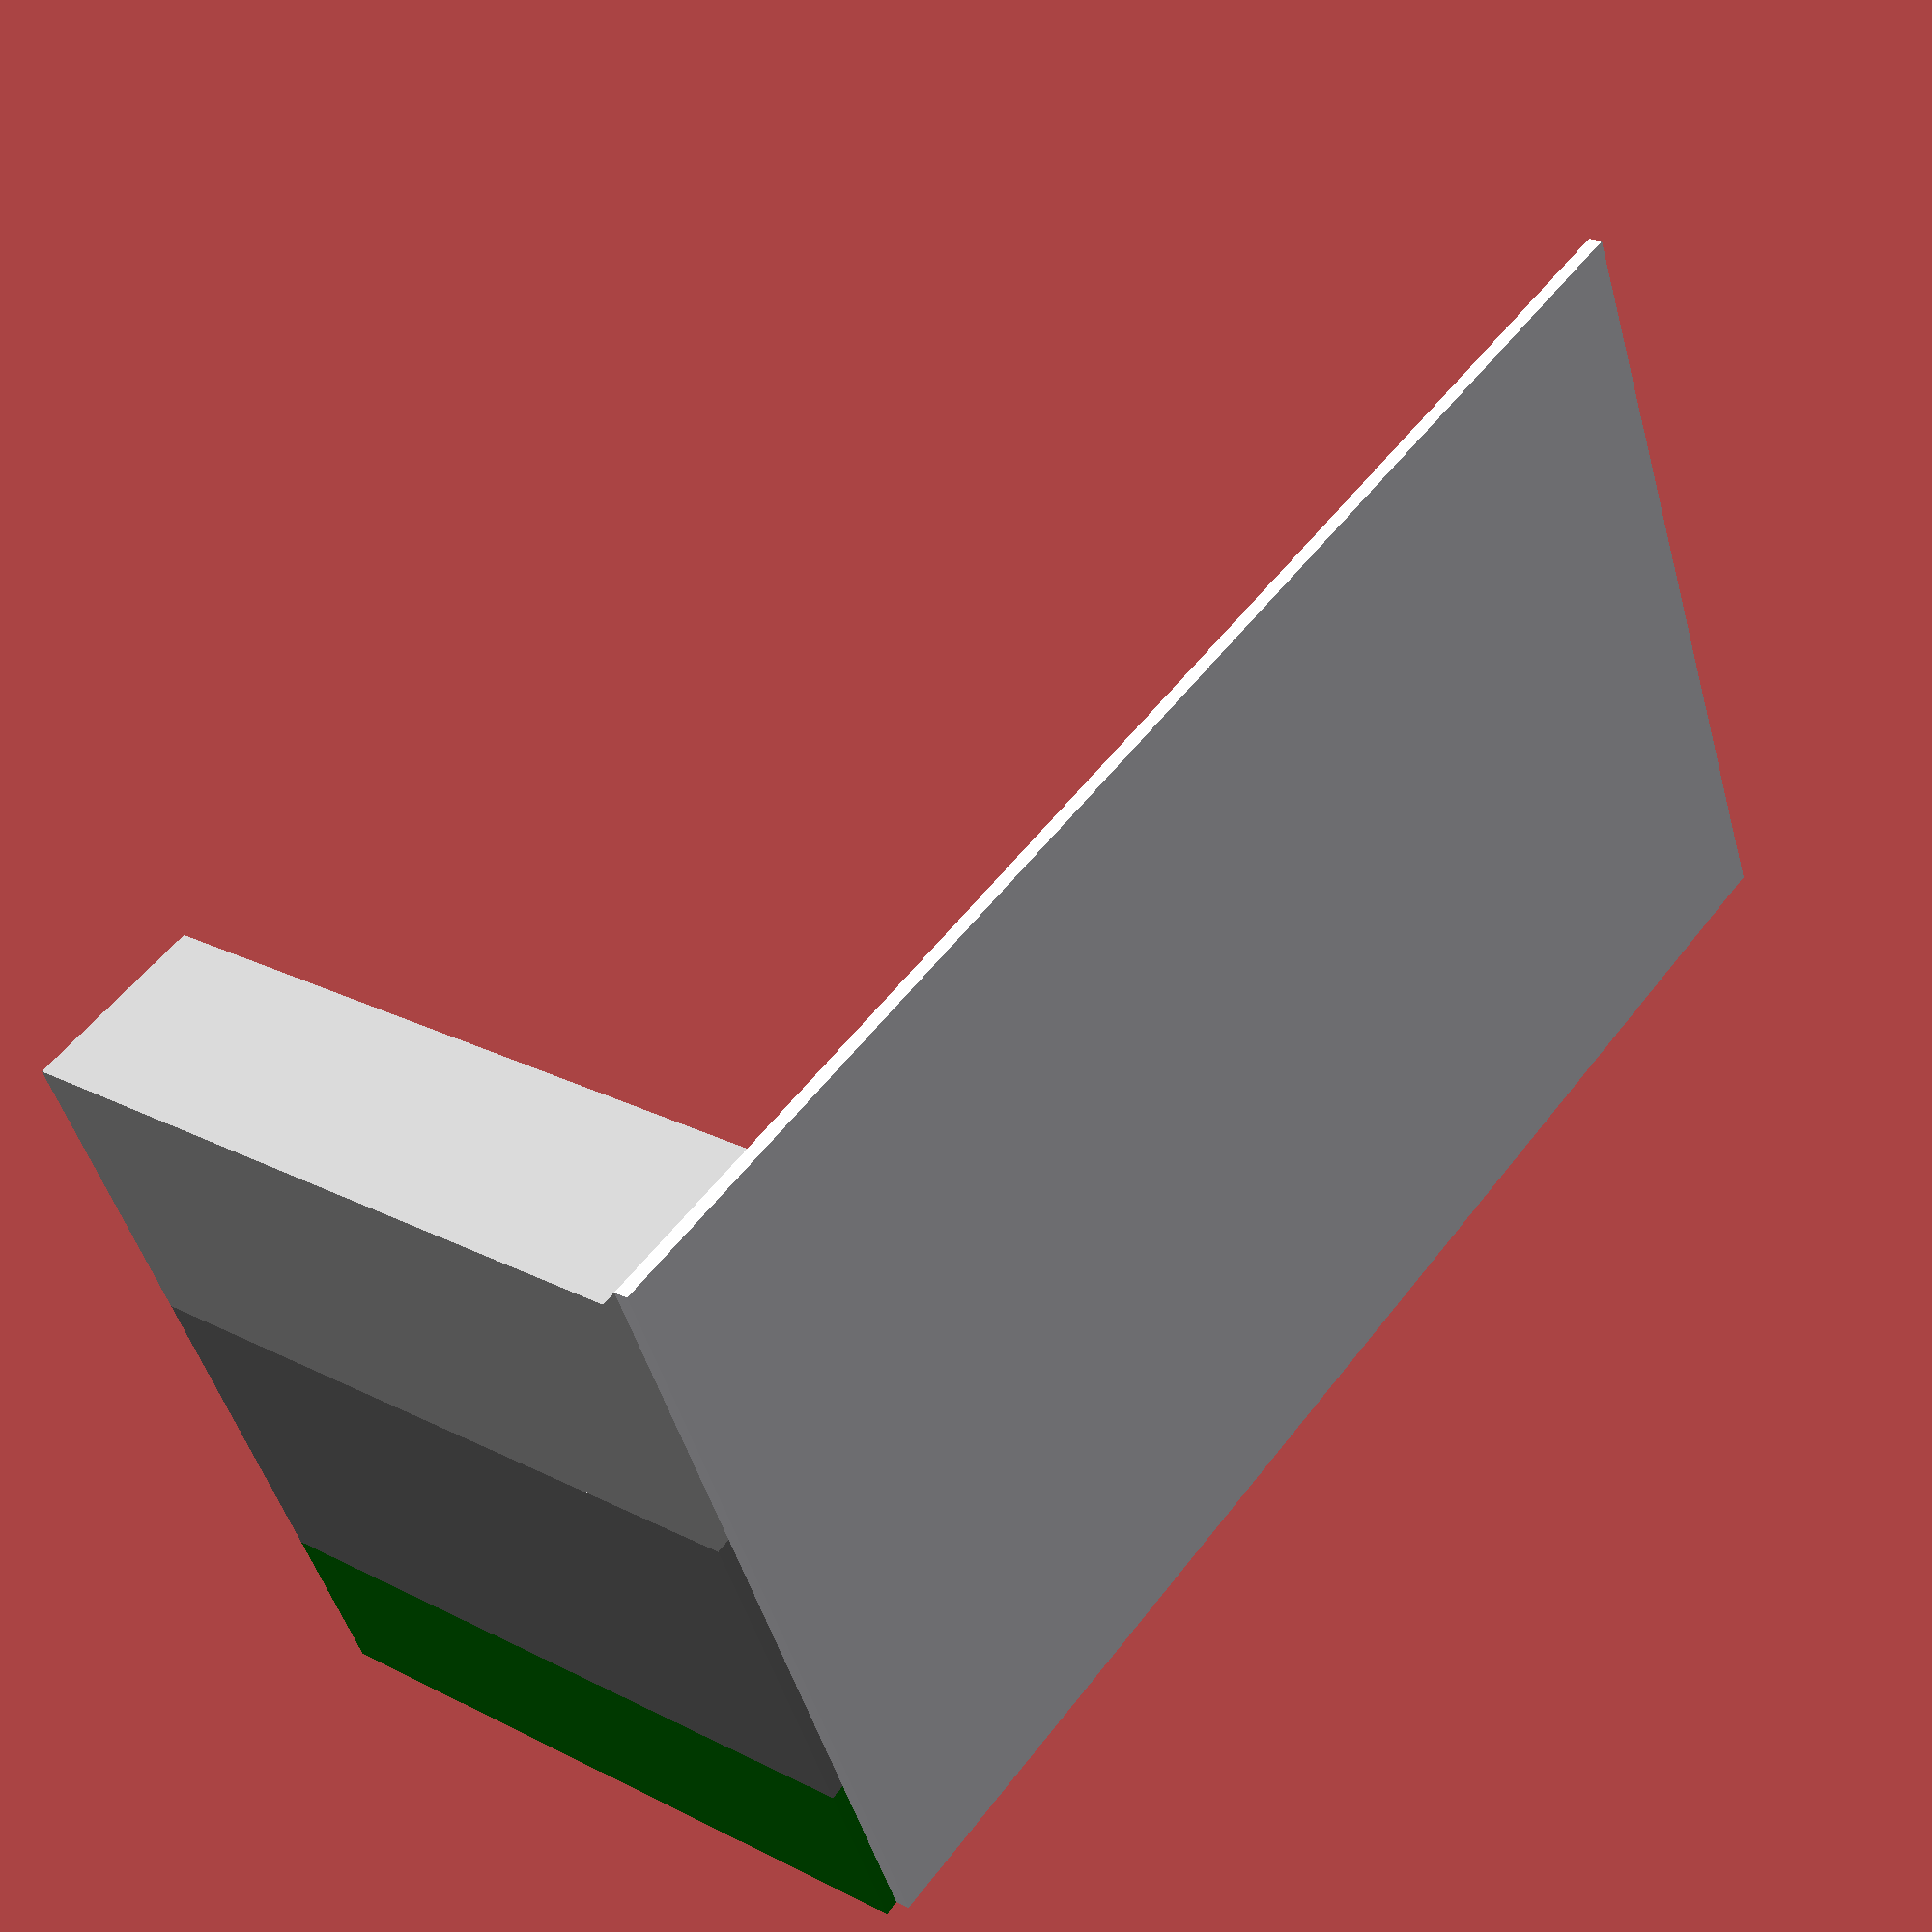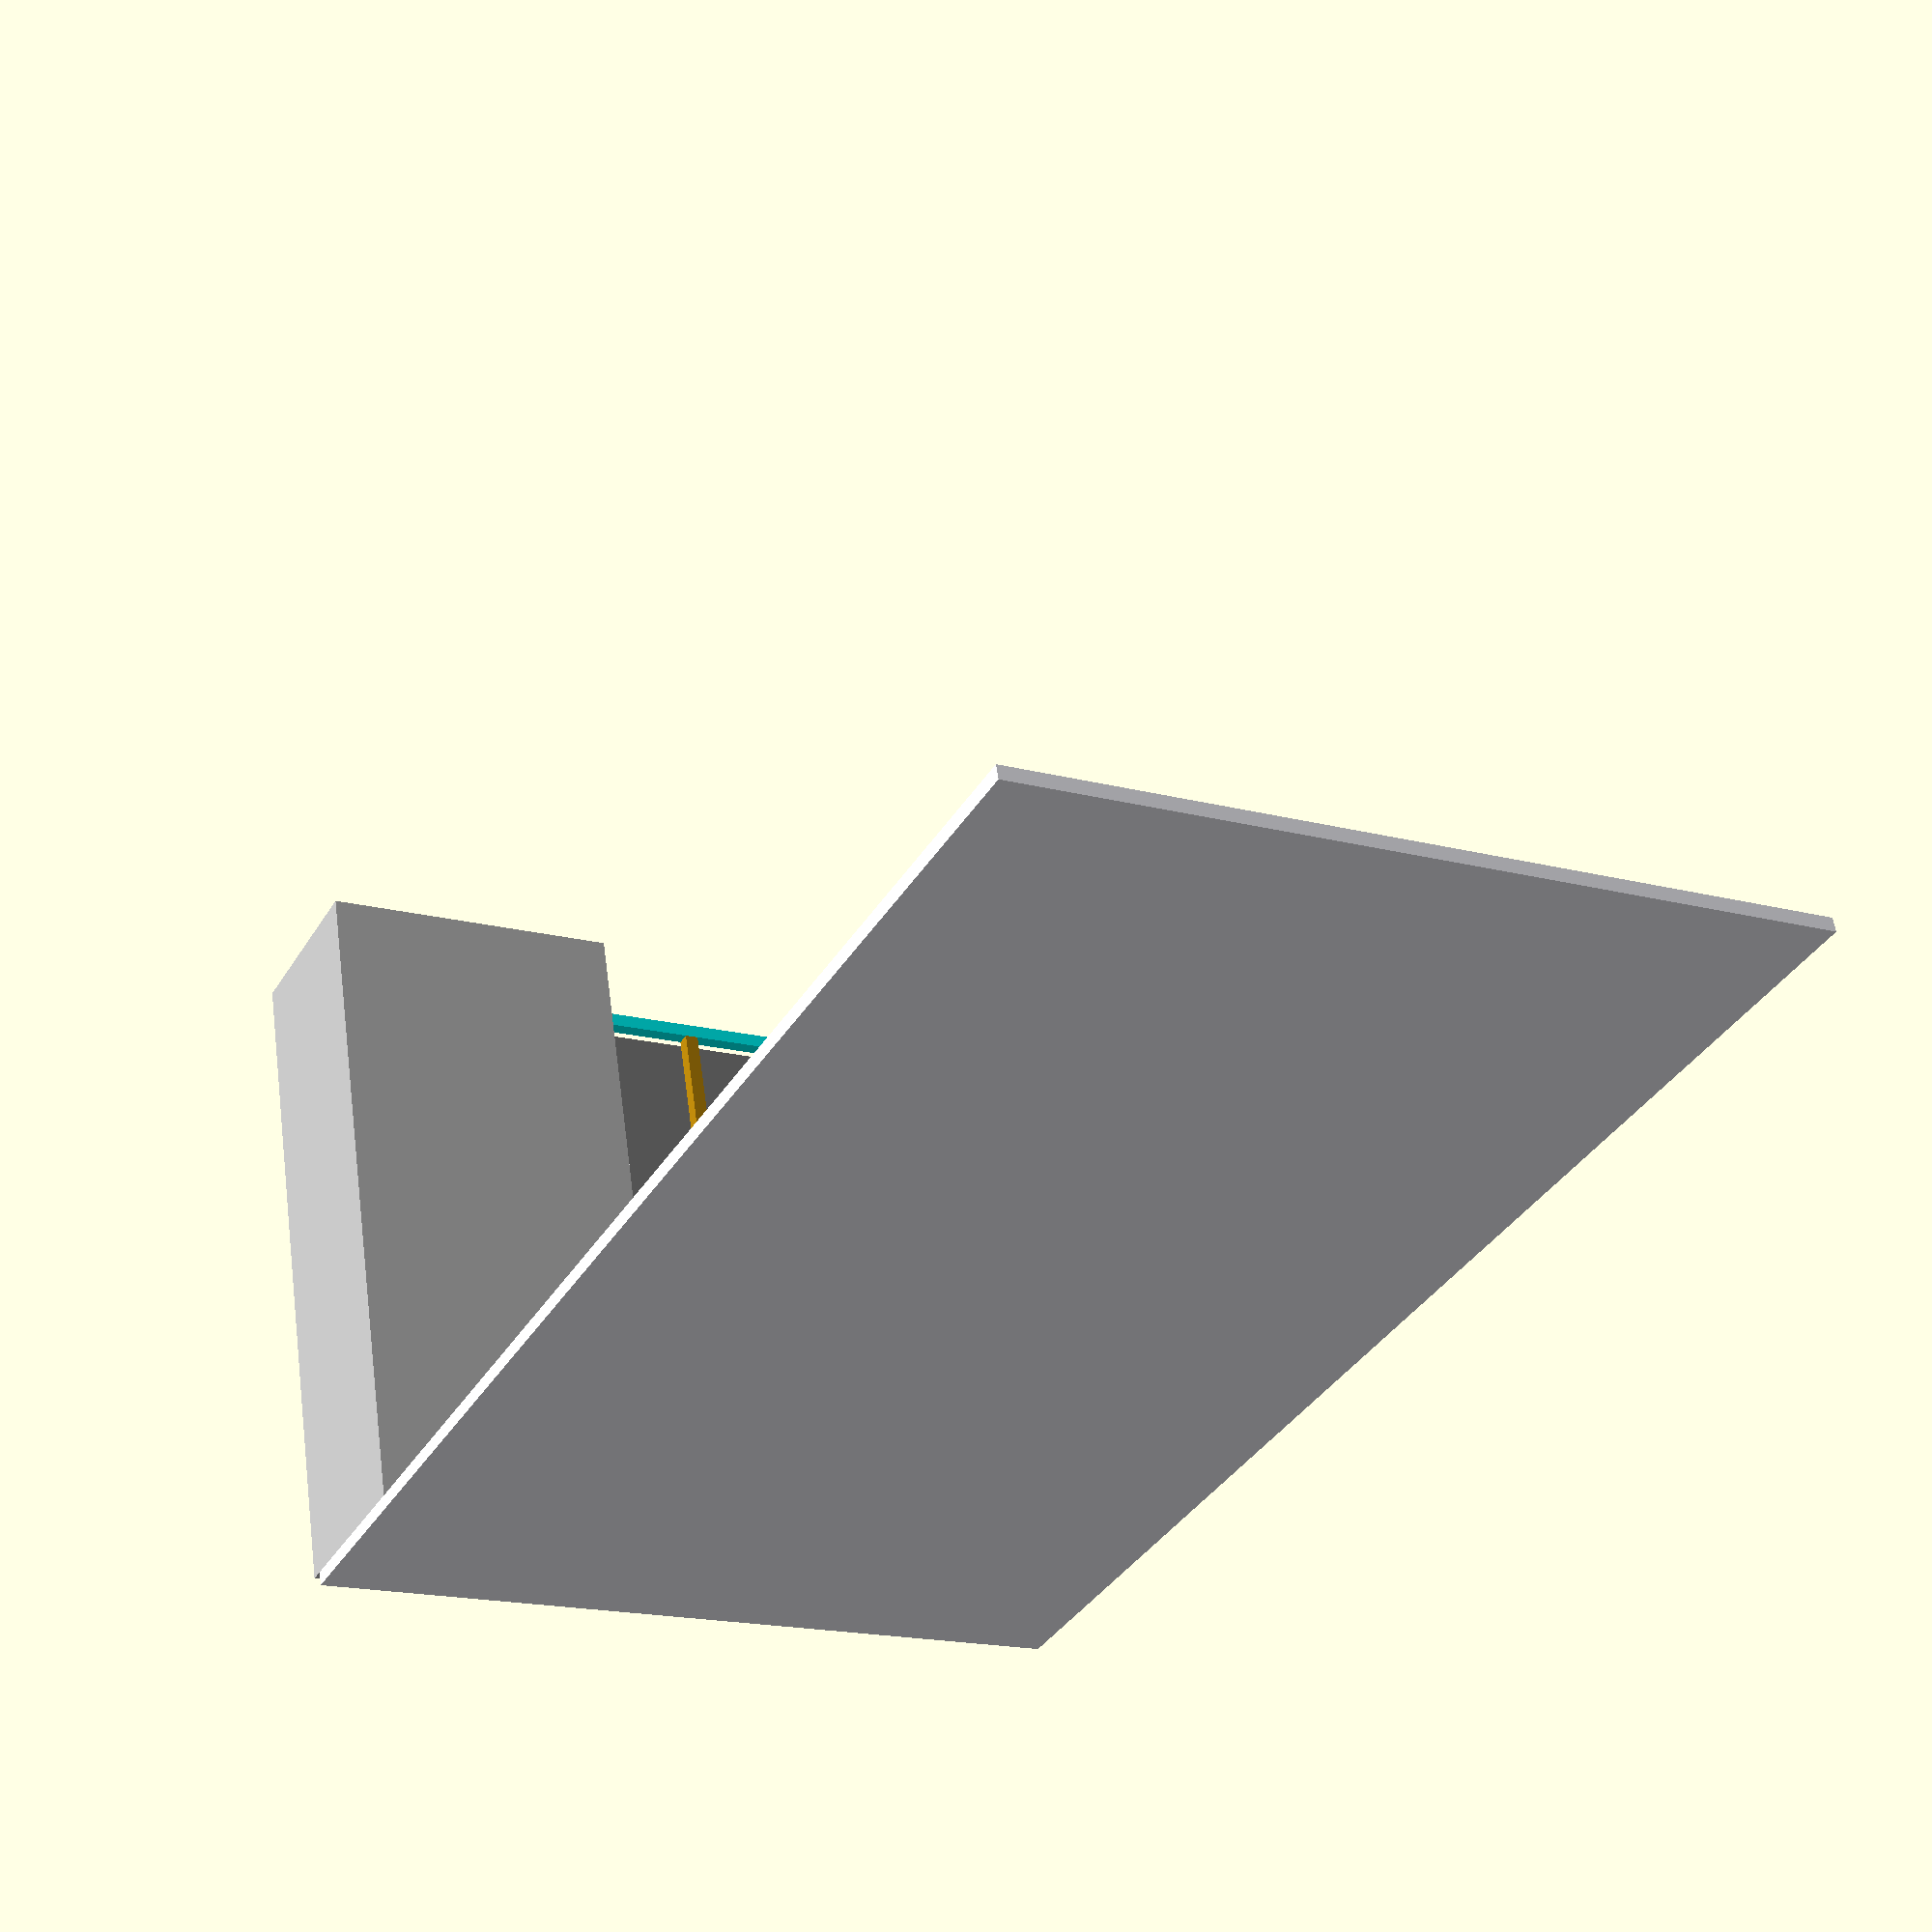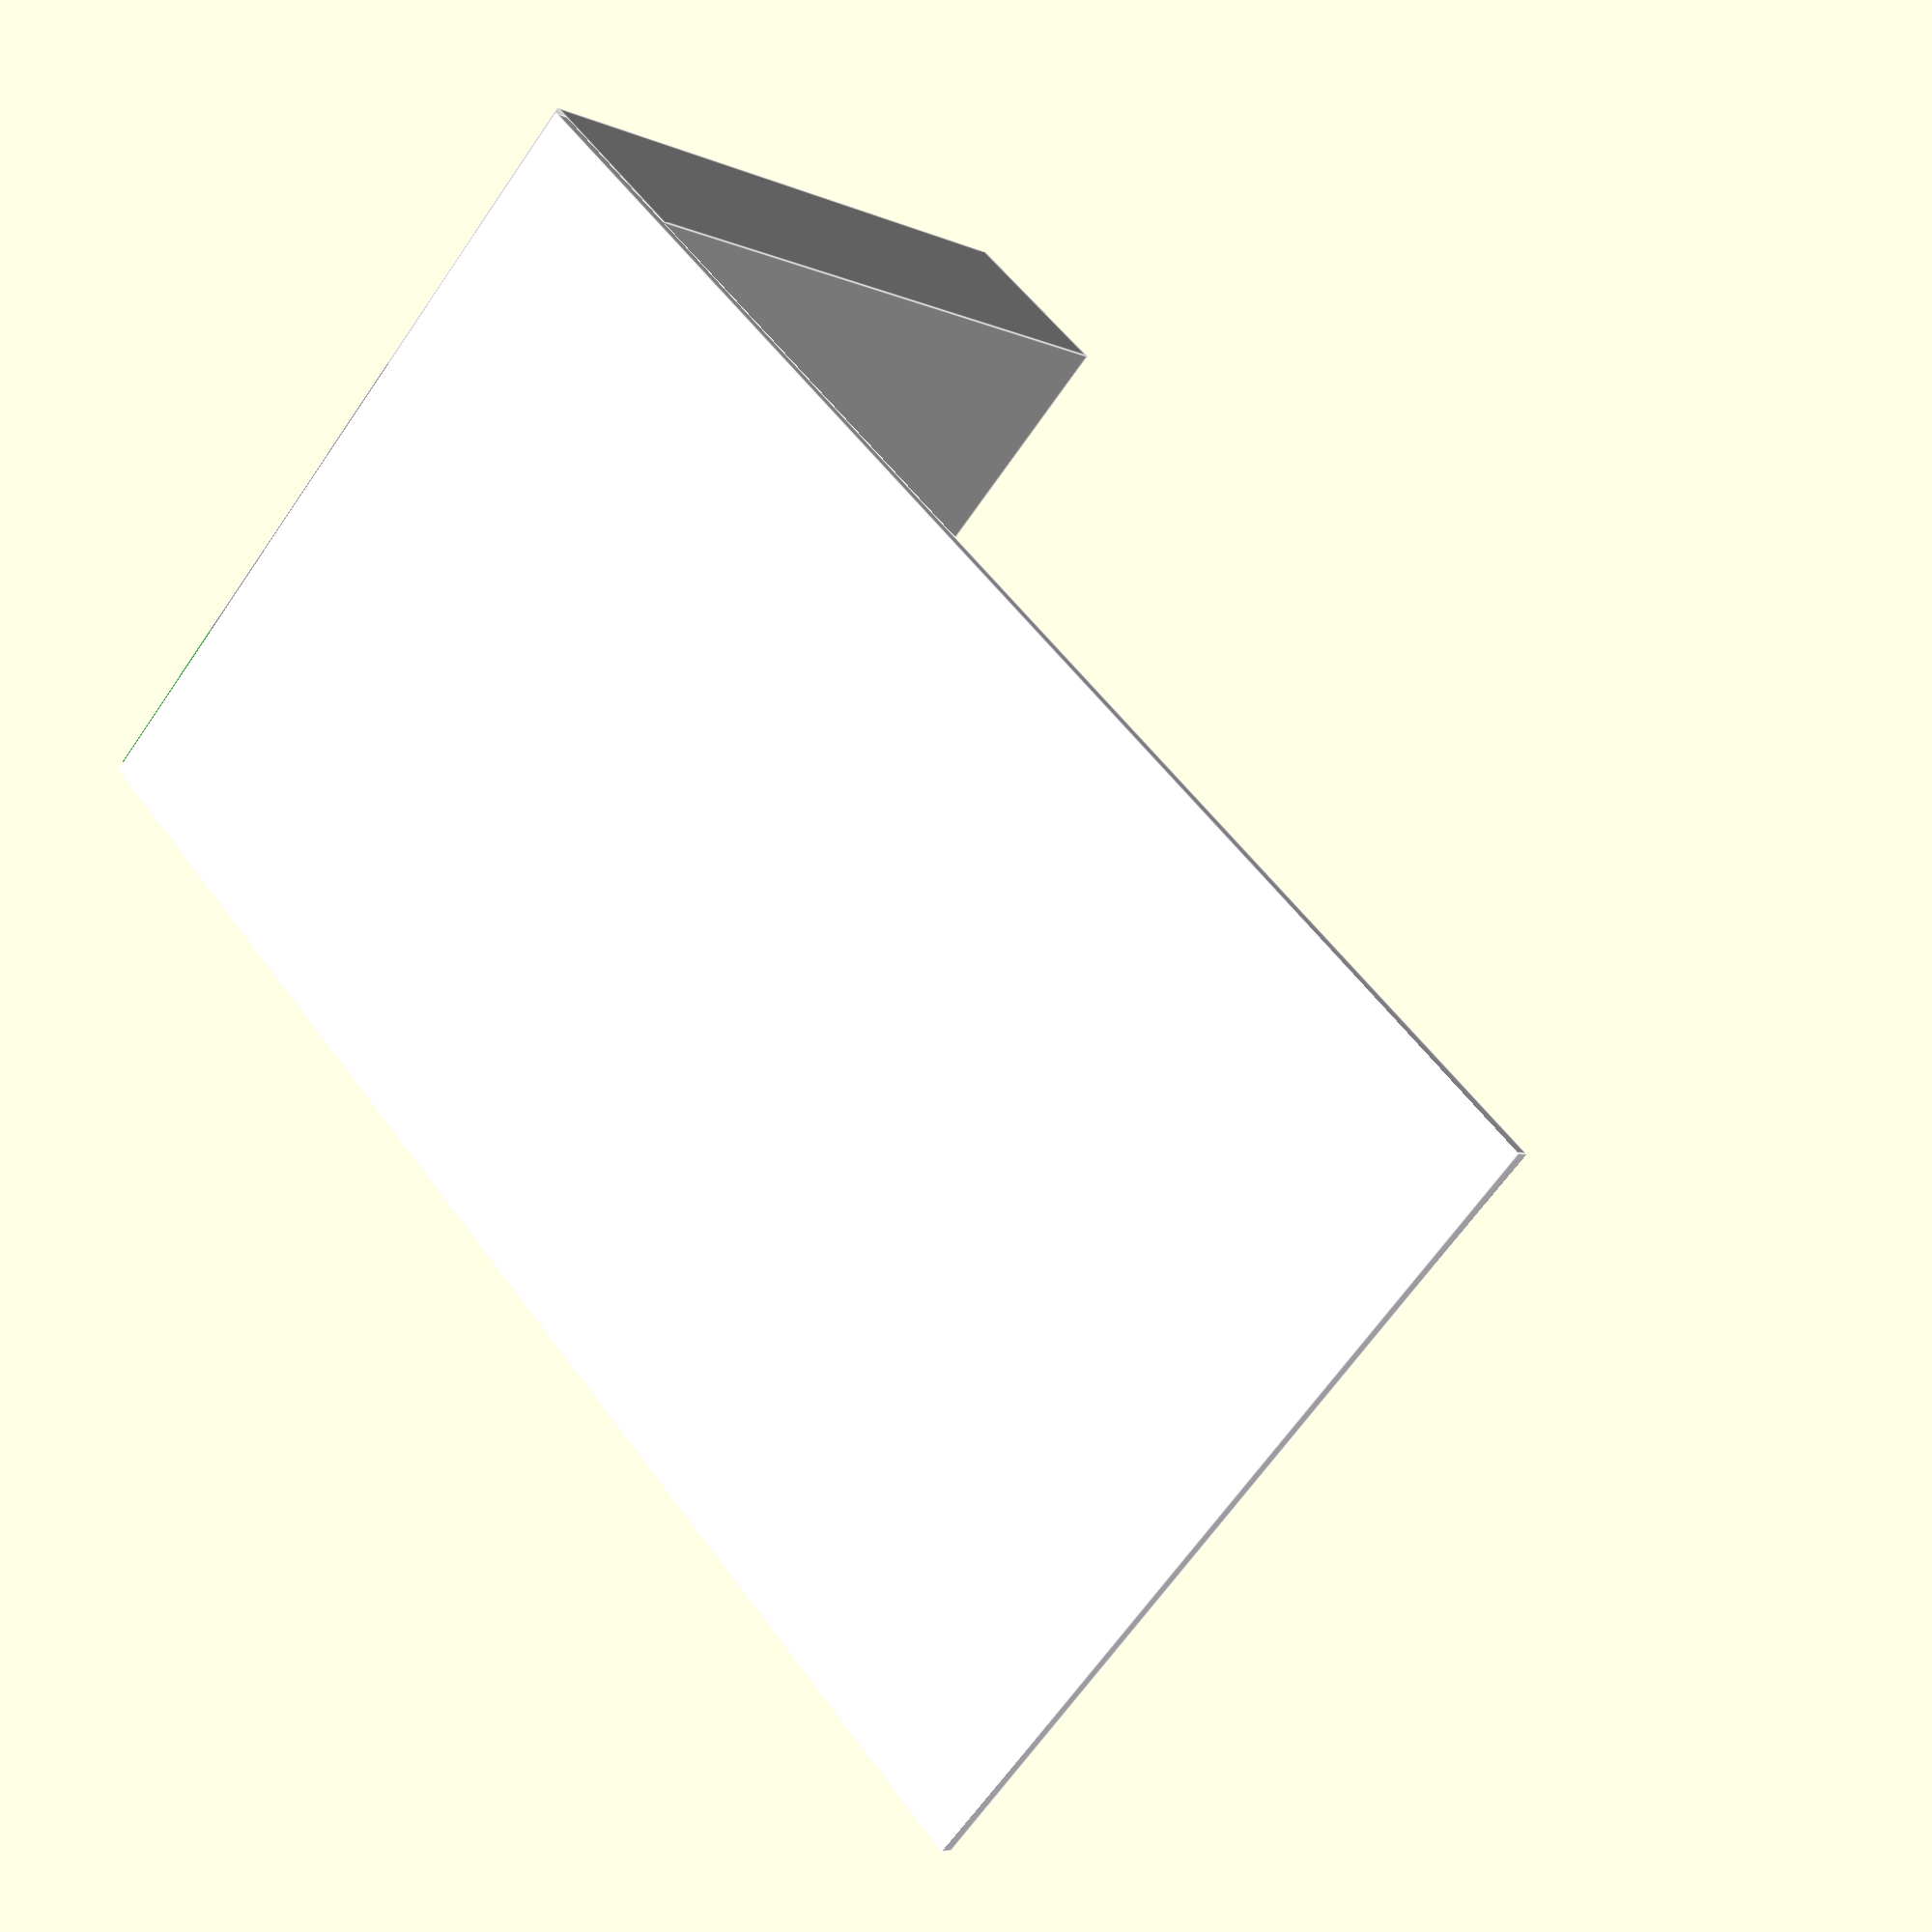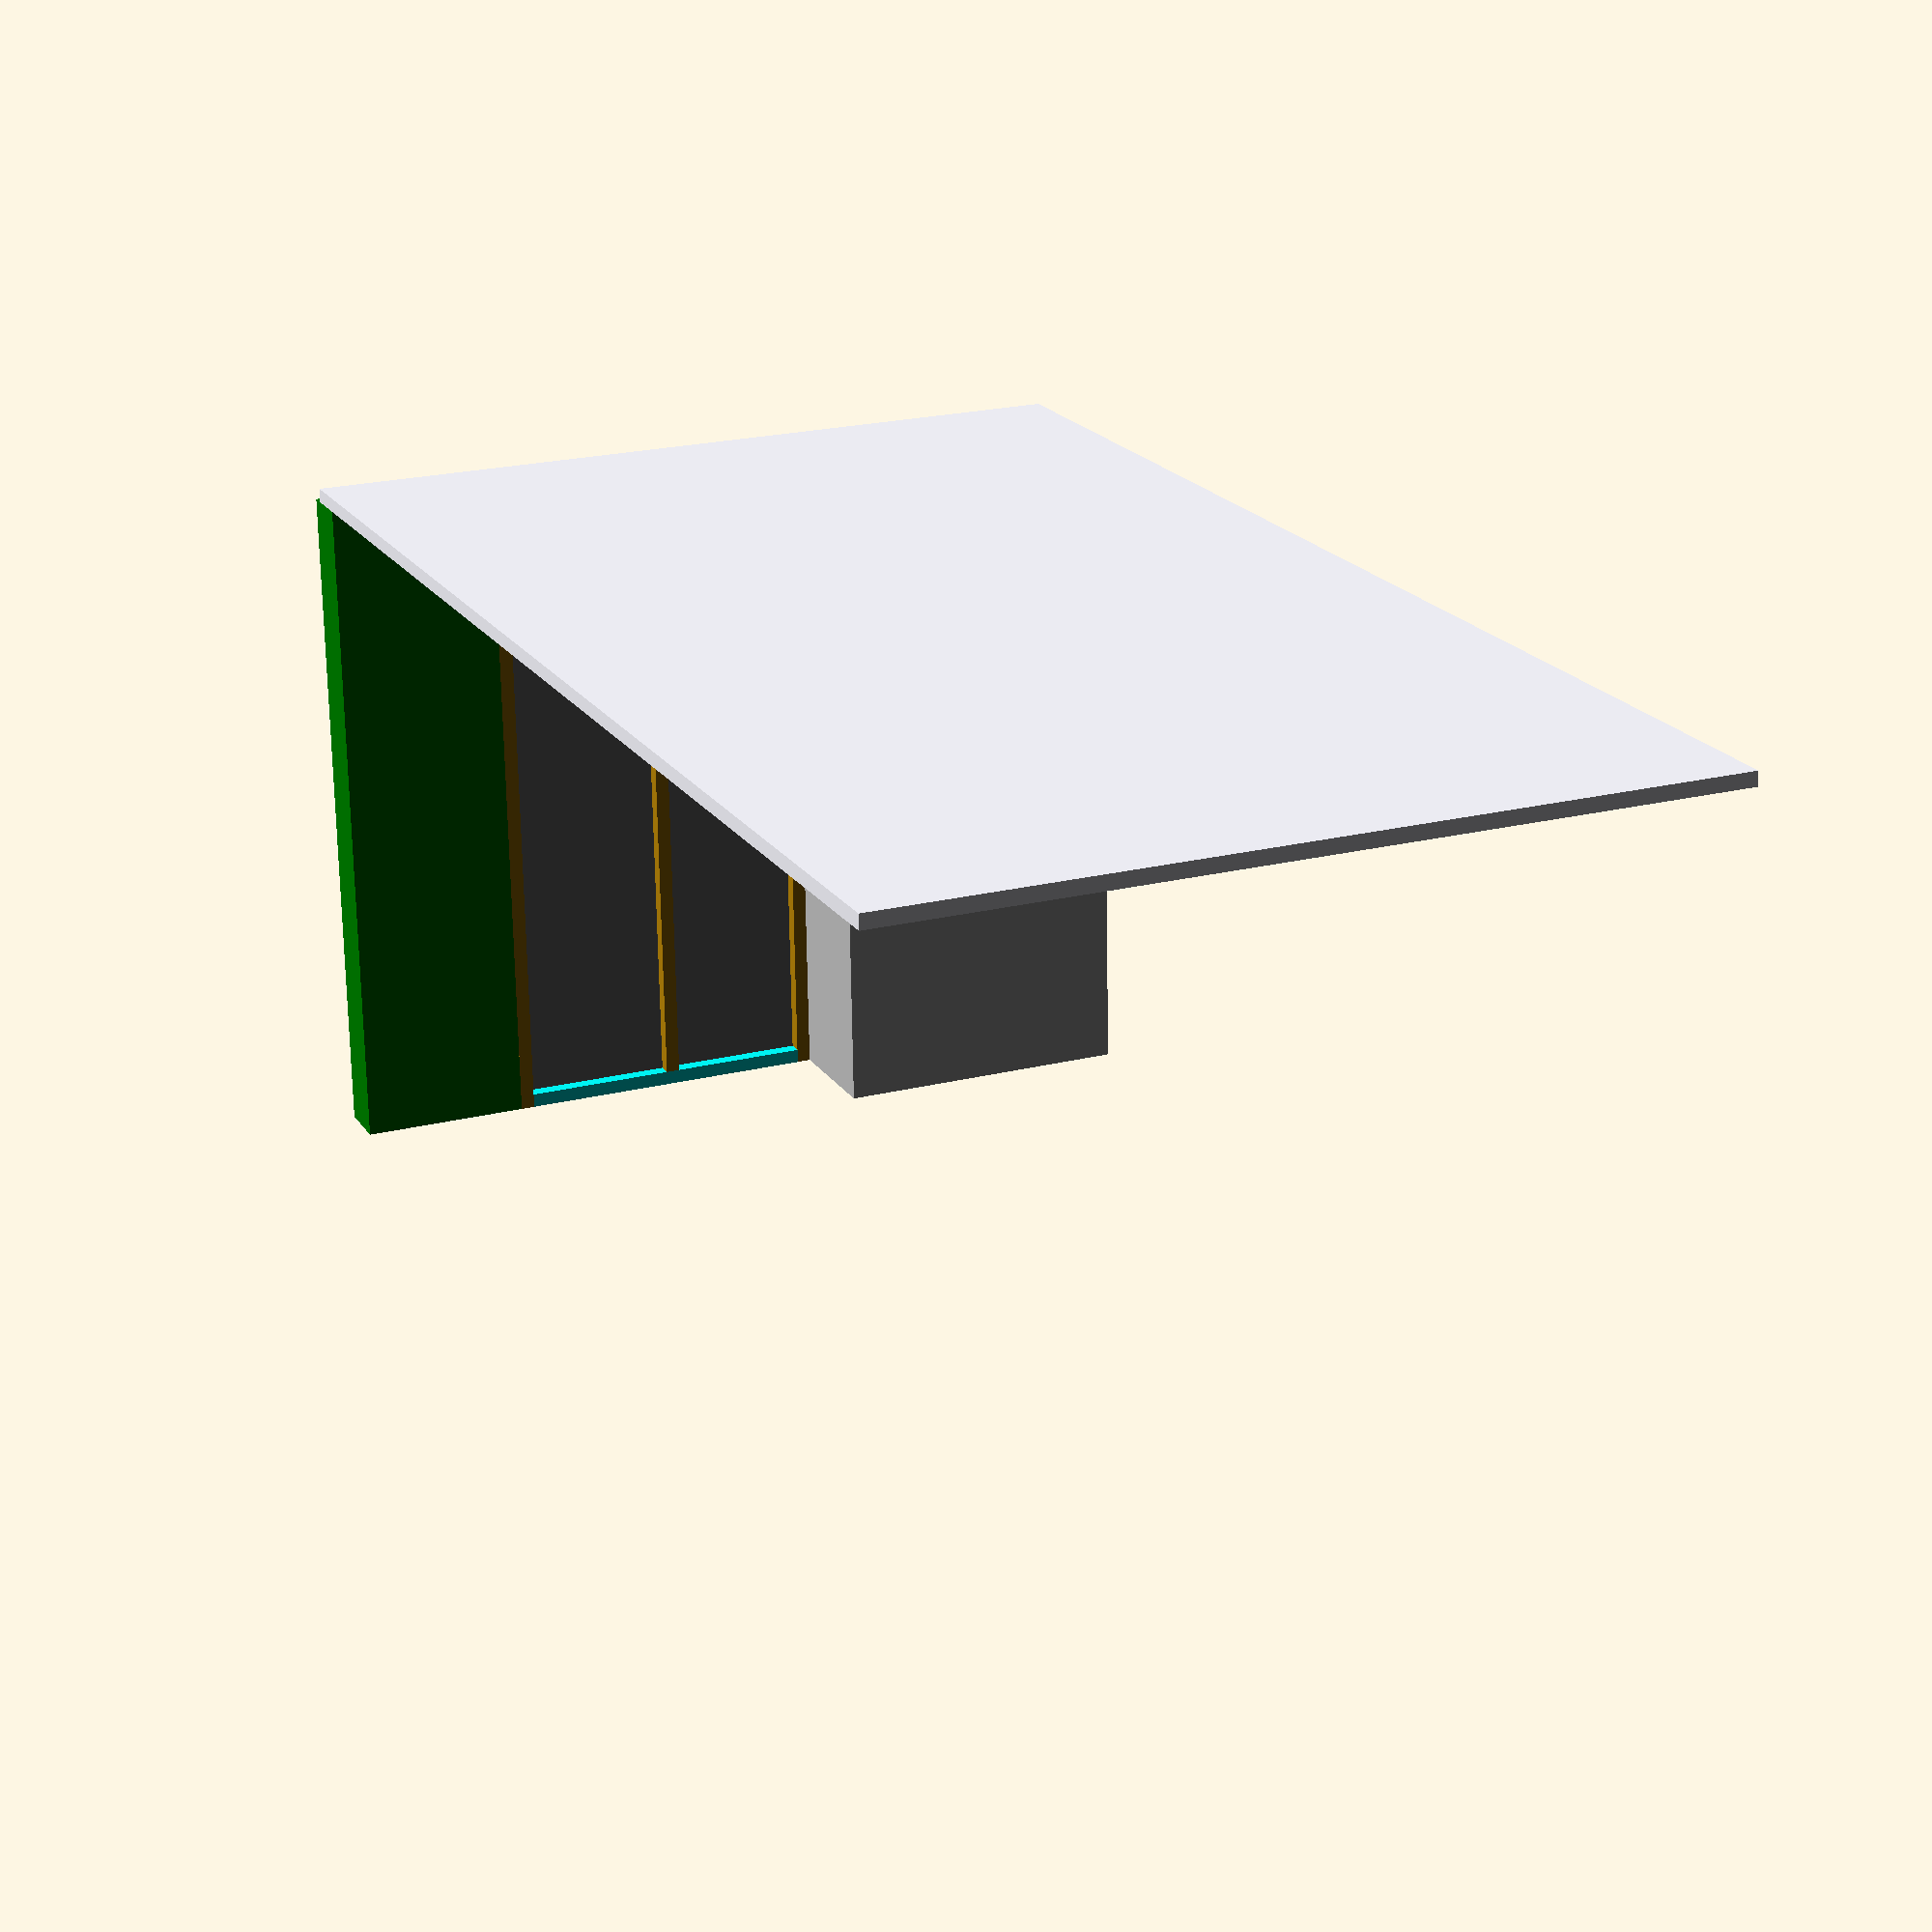
<openscad>
// all in cm
spacer = 5;

toilet_wall_width = 107;
hole_width = 178;
green_box_width = 60;
small_hole_width = hole_width - green_box_width;
max_depth = 45;

room_width = toilet_wall_width + hole_width;
room_length = 508;
room_height = 241;

stone_floor();
hole();
toilet_wall();
green_box();
beams();

// x, y, z

module stone_floor() {
  translate([0, 0, -spacer])
    color("GhostWhite") cube([room_width, room_length, spacer]);
}

module green_box() {
  translate([0, -spacer, 0])
    color("Green") cube([green_box_width, spacer * 4, room_height]);
}

module hole() {
  translate([green_box_width, -spacer, 0])
    color("Gray") cube([small_hole_width, spacer, room_height]);
}

module toilet_wall() {
  translate([hole_width, -spacer, 0])
    color("Silver") cube([toilet_wall_width, max_depth + (spacer * 4), room_height]);
}

module beams() {
  translate([green_box_width + 5, spacer * 2, 0])
    color("Aqua") cube([small_hole_width - 10, 5, 5]);

  translate([green_box_width + 5, spacer * 2, room_height - 5])
    color("Aqua") cube([small_hole_width - 10, 5, 5]);

  translate([green_box_width, spacer * 2, 0])
    color("DarkGoldenrod") cube([5, 5, room_height]);

  translate([green_box_width + (small_hole_width / 2), spacer * 2, 5])
    color("DarkGoldenrod") cube([5, 5, room_height - 10]);

  translate([hole_width - 5, spacer * 2, 0])
    color("DarkGoldenrod") cube([5, 5, room_height]);
}

</openscad>
<views>
elev=156.9 azim=114.1 roll=49.4 proj=p view=solid
elev=301.9 azim=332.5 roll=172.2 proj=p view=solid
elev=185.8 azim=45.2 roll=323.6 proj=p view=edges
elev=249.8 azim=23.7 roll=359.2 proj=p view=solid
</views>
